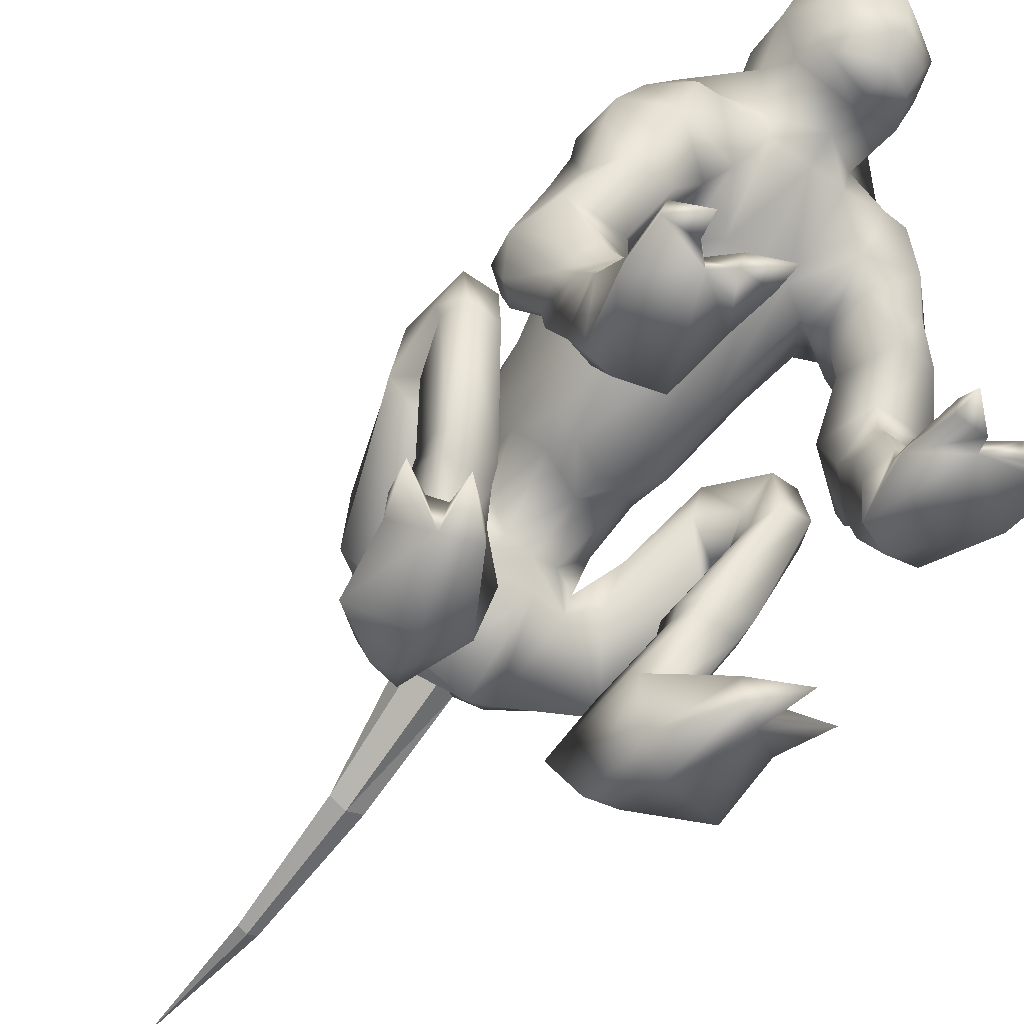
<metadata>
{"format":"obj","ext":"obj","renderer":"f3d","projection":"perspective","resolution":1024,"background":"white","views":[{"elev":-55.7,"azim":-37.0,"up":"+Y"}]}
</metadata>
<code>
o monster_monster.001
v 0.4709 65.75 22.69
v 2.71 62.24 7.757
v 3.943 59.01 -2.77
v 0.9531 46.03 -19.88
v 0.8753 32.4 -28.99
v 0.9531 25.51 -29.34
v -2.01 15.49 -22.47
v -2.01 28.94 -10.86
v 3.981 35.38 13.65
v 2.246 38.52 28.13
v 3.142 46.17 37.44
v -2.01 60.78 -3.731
v -2.01 47.16 -21.13
v -2.01 34.04 -30.87
v -2.01 24.45 -27.51
v -2.01 30.02 0.948
v 4.951 55.79 -9.22
v 8.463 56.97 9.807
v 3.885 43.17 -17.27
v 11.17 50.2 10.97
v 7.802 50.41 -0.4042
v 6.995 33.34 -18.58
v 7.114 46.71 -7.859
v 12.58 47.29 17.77
v 10.19 43.55 11.57
v 7.841 38.73 1.372
v 4.874 32.88 -9.379
v 5.152 30.21 -13.09
v 6.294 37.33 -3.402
v 8.095 40.23 13.1
v 5.406 33.58 3.179
v 1.53 30.06 -10.99
v 3.375 33.17 -1.078
v 2.777 31.18 3.114
v -2.01 21.73 -10.44
v -2.01 31.07 -3.071
v 6.931 58.52 31.87
v 3.614 49.66 38.22
v 5.013 32.16 -25.81
v 4.34 24.34 -28
v 2.248 18.62 -23.34
v 3.854 25.14 -12.78
v 12.18 38.98 -14.25
v 7.298 30.96 -6.664
v 15.84 36.02 -20.19
v 16.32 25.82 -20.68
v 12.12 18.34 -17.64
v 6.946 25.81 -9.892
v 16.76 42.14 0.1831
v 12.39 40.7 1.431
v 22.23 39.68 -1.26
v 22.36 33.13 -3.785
v 16.55 29.97 -4.533
v 12.13 36.67 -0.05774
v 21.15 40.77 7.686
v 16.95 39.53 8.273
v 21.88 38.17 3.747
v 18.93 33.3 -1.21
v 17.29 31.03 -2.429
v 15.51 35.47 4.363
v 21.39 33.46 8.821
v 17.06 32.64 8.878
v 22.46 32.89 5.505
v 20.36 30.72 -0.8342
v 17.04 29.49 -2.829
v 15.45 31.28 5.125
v 18.16 20.19 1.593
v 11.73 20.12 1.397
v 18.83 21.12 -0.1155
v 17.67 23.14 -4.983
v 11.86 23.6 -6.262
v 10.82 21.47 -2.03
v 17.48 18.28 -0.2858
v 11.32 18.21 -0.2275
v 18.18 19.07 -1.408
v 17.45 21.46 -6.499
v 11.89 21.84 -7.167
v 10.7 19.36 -3.026
v 14.97 12.37 -4.793
v 12.14 11.76 -4.848
v 15.93 13.37 -8.232
v 12.97 15.74 -13.58
v 8.962 15.62 -14.68
v 7.771 12.25 -6.882
v 14.85 9.405 -5.115
v 12.02 8.789 -5.17
v 19.08 8.086 -8.957
v 13.91 11.17 -20.13
v 7.335 11.05 -21.24
v 7.102 8.989 -4.752
v 19.38 9.419 -0.3702
v 17.29 8.407 0.9118
v 22.51 9.321 -2.237
v 14.31 6.407 2.704
v 21.93 1.131 -10.83
v 13.9 3.787 -17.03
v 9.904 4.056 -18.09
v 8.489 1.086 -6.905
v 22.72 4.728 -2.543
v 14.18 1.609 2.807
v 11.5 2.902 -15.63
v 13.39 0.2935 -8.941
v 18.18 3.055 0.3348
v 19.63 3.221 7.936
v 25.21 4.366 4.771
v 0.5303 67.04 28.4
v 1.984 68.46 40.74
v -0.1072 69.25 42.49
v -2.01 69.09 47.69
v 0.9118 68.52 47.43
v 0.7333 65.63 51.35
v -2.01 66.22 51.33
v -2.01 63.33 53.68
v 1.62 58.63 53.16
v -2.01 57.62 55.11
v -2.01 47.08 46.98
v 4.765 50.8 44.59
v 11.32 56.35 26.8
v 9.523 49.02 37.18
v 5.933 37.87 25.81
v 12.21 54.65 34
v 16.9 50.49 25.54
v 16.24 50.01 33.05
v 12.46 48.57 37.19
v 19.46 46.16 25.14
v 6.692 39.43 35.11
v 13.66 43.82 20.39
v 19.25 45.28 31.73
v 14.36 42.04 36.2
v 9.305 37.94 25.88
v 19.57 42.91 24.33
v 8.862 36.89 32.65
v 14.62 41.53 20.16
v 20.01 41.19 30.54
v 15.77 37.14 34.02
v 11.39 33.05 24.61
v 21.71 35.74 23.41
v 12.97 31.36 32.49
v 18.39 35.84 20.21
v 20.46 34.33 27.27
v 18.76 32.83 31.79
v 22.52 32.01 16.65
v 20.38 32.23 16.16
v 23.99 29.16 19.53
v 23.29 28.8 15.5
v 20.41 28.7 13.33
v 12.79 28.23 19.06
v 22.61 24.98 16.61
v 14.53 28 26.68
v 20.14 24.68 14.55
v 22.56 28.09 26.69
v 12.62 21.27 21.62
v 19.08 20.05 18.16
v 14.27 23.51 26.41
v 15.32 20.7 18.73
v 20.14 21.51 22.28
v 18.43 23.04 26.52
v 11.5 17.11 24.91
v 19.36 15.37 19.18
v 12.54 18.14 28.93
v 14.84 15.59 19.59
v 19.93 17.11 25.29
v 17.15 17.89 28.9
v 14.87 10.89 20.6
v 20.05 13.77 27.48
v 11.51 12.8 25.57
v 18.9 10.56 21.81
v 12.72 14.42 29.46
v 16.31 14.47 30.72
v 10.13 3.404 25.85
v 18.89 4.984 24.32
v 11.79 11.3 29.73
v 15.06 4.682 23.72
v 20.79 10.88 28.91
v 15.71 11.53 31.7
v 8.867 5.425 33.56
v 21.94 3.266 33.4
v 9.677 7.189 34.57
v 20.67 8.065 33.36
v 14.87 9.168 36.69
v 22.64 3.522 40.52
v 21.81 6.91 40.67
v 17.97 6.951 40.68
v 9.076 3.528 40.52
v 9.886 6.964 40.69
v 13.24 3.503 40.5
v 12.61 6.943 40.69
v 14.92 5.541 37.67
v 17.97 3.668 40.52
v 18.99 3.103 44.16
v 9.063 3.765 44.09
v 3.892 66.24 47.23
v 2.482 64.52 50.79
v 3.195 66.88 39.17
v 5.592 62.65 46.81
v 3.554 60.04 51.91
v 3.567 67.21 36.97
v 6.454 59.39 45.04
v 4.406 55.56 51.65
v 5.475 56.05 39.7
v 0.4912 63.17 52.62
v 3.178 49.48 47.67
v -2.01 68.94 28.16
v -2.01 64.14 7.733
v -2.01 34.26 13.92
v -2.01 47.67 45
v -2.01 69.73 35.4
v -2.01 70.32 38.03
v -2.01 70.75 39.5
v -2.01 70.36 42.64
v -2.01 47.14 48.8
v -2.01 53.71 54.89
v 1.953 53.84 52.65
v 2.655 51.53 51.52
v 2.261 49.19 49.03
v -2.01 51.02 53.89
v -2.01 52.29 54.69
v -2.01 48.19 50.97
v -2.01 23.14 -46.17
v 0.3212 19.73 -44.98
v -2.01 18.85 -45.13
v -2.01 17.89 -64.78
v -0.6555 15.97 -64.12
v -2.01 15.48 -64.2
v -2.01 16.65 -84.31
v 4.843 52.54 47.74
v -0.2857 75.66 16.46
v -1.032 81.12 6.315
v -0.2857 64.95 -19.22
v -1.032 67.49 -30.46
v -4.491 65.75 22.69
v -6.731 62.24 7.757
v -7.963 59.01 -2.77
v -4.973 46.03 -19.88
v -4.896 32.4 -28.99
v -4.973 25.51 -29.34
v -8.001 35.38 13.65
v -6.266 38.52 28.13
v -7.162 46.17 37.44
v -2.01 53.56 -15.19
v -8.971 55.79 -9.22
v -12.48 56.97 9.807
v -7.905 43.17 -17.27
v -15.19 50.2 10.97
v -11.82 50.41 -0.4042
v -11.02 33.34 -18.58
v -11.13 46.71 -7.859
v -16.6 47.29 17.77
v -14.21 43.55 11.57
v -11.86 38.73 1.372
v -8.894 32.88 -9.379
v -9.172 30.21 -13.09
v -10.31 37.33 -3.402
v -12.12 40.23 13.1
v -9.426 33.58 3.179
v -5.551 30.06 -10.99
v -7.395 33.17 -1.078
v -6.797 31.18 3.114
v -10.95 58.52 31.87
v -7.634 49.66 38.22
v -9.033 32.16 -25.81
v -8.36 24.34 -28
v -6.268 18.62 -23.34
v -7.875 25.14 -12.78
v -16.2 38.98 -14.25
v -11.32 30.96 -6.664
v -19.86 36.02 -20.19
v -20.34 25.82 -20.68
v -16.14 18.34 -17.64
v -10.97 25.81 -9.892
v -20.78 42.14 0.1831
v -16.41 40.7 1.431
v -26.25 39.68 -1.26
v -26.38 33.13 -3.785
v -20.57 29.97 -4.533
v -16.15 36.67 -0.05774
v -25.17 40.77 7.686
v -20.97 39.53 8.273
v -25.9 38.17 3.747
v -22.95 33.3 -1.21
v -21.31 31.03 -2.429
v -19.54 35.47 4.363
v -25.41 33.46 8.821
v -21.08 32.64 8.878
v -26.48 32.89 5.505
v -24.38 30.72 -0.8342
v -21.06 29.49 -2.829
v -19.47 31.28 5.125
v -22.18 20.19 1.593
v -15.75 20.12 1.397
v -22.86 21.12 -0.1155
v -21.69 23.14 -4.983
v -15.89 23.6 -6.262
v -14.84 21.47 -2.03
v -21.5 18.28 -0.2858
v -15.34 18.21 -0.2275
v -22.2 19.07 -1.408
v -21.47 21.46 -6.499
v -15.91 21.84 -7.167
v -14.72 19.36 -3.026
v -18.99 12.37 -4.793
v -16.16 11.76 -4.848
v -19.95 13.37 -8.232
v -16.99 15.74 -13.58
v -12.98 15.62 -14.68
v -11.79 12.25 -6.882
v -18.87 9.405 -5.115
v -16.04 8.789 -5.17
v -23.1 8.086 -8.957
v -17.93 11.17 -20.13
v -11.36 11.05 -21.24
v -11.12 8.989 -4.752
v -23.4 9.419 -0.3702
v -21.31 8.407 0.9118
v -26.53 9.321 -2.237
v -18.33 6.407 2.704
v -25.95 1.131 -10.83
v -17.92 3.787 -17.03
v -13.92 4.056 -18.09
v -12.51 1.086 -6.905
v -26.74 4.728 -2.543
v -18.2 1.609 2.807
v -15.52 2.902 -15.63
v -17.41 0.2935 -8.941
v -22.2 3.055 0.3348
v -23.65 3.221 7.936
v -29.23 4.366 4.771
v -4.551 67.04 28.4
v -6.004 68.46 40.74
v -3.913 69.25 42.49
v -4.932 68.52 47.43
v -4.754 65.63 51.35
v -5.64 58.63 53.16
v -2.01 55.97 55.29
v -8.785 50.8 44.59
v -15.34 56.35 26.8
v -13.54 49.02 37.18
v -9.954 37.87 25.81
v -16.23 54.65 34
v -20.92 50.49 25.54
v -20.26 50.01 33.05
v -16.49 48.57 37.19
v -23.48 46.16 25.14
v -10.71 39.43 35.11
v -17.68 43.82 20.39
v -23.27 45.28 31.73
v -18.38 42.04 36.2
v -13.33 37.94 25.88
v -23.6 42.91 24.33
v -12.88 36.89 32.65
v -18.64 41.53 20.16
v -24.03 41.19 30.54
v -19.79 37.14 34.02
v -15.41 33.05 24.61
v -25.73 35.74 23.41
v -16.99 31.36 32.49
v -22.41 35.84 20.21
v -24.48 34.33 27.27
v -22.78 32.83 31.79
v -26.54 32.01 16.65
v -24.4 32.23 16.16
v -28.01 29.16 19.53
v -27.31 28.8 15.5
v -24.43 28.7 13.33
v -16.81 28.23 19.06
v -26.63 24.98 16.61
v -18.55 28 26.68
v -24.16 24.68 14.55
v -26.58 28.09 26.69
v -16.64 21.27 21.62
v -23.1 20.05 18.16
v -18.29 23.51 26.41
v -19.34 20.7 18.73
v -24.16 21.51 22.28
v -22.45 23.04 26.52
v -15.52 17.11 24.91
v -23.38 15.37 19.18
v -16.56 18.14 28.93
v -18.86 15.59 19.59
v -23.95 17.11 25.29
v -21.17 17.89 28.9
v -18.89 10.89 20.6
v -24.07 13.77 27.48
v -15.53 12.8 25.57
v -22.92 10.56 21.81
v -16.74 14.42 29.46
v -20.34 14.47 30.72
v -14.15 3.404 25.85
v -22.92 4.984 24.32
v -15.81 11.3 29.73
v -19.09 4.682 23.72
v -24.82 10.88 28.91
v -19.73 11.53 31.7
v -12.89 5.425 33.56
v -25.96 3.266 33.4
v -13.7 7.189 34.57
v -24.69 8.065 33.36
v -18.89 9.168 36.69
v -26.66 3.522 40.52
v -25.83 6.91 40.67
v -21.99 6.951 40.68
v -13.1 3.528 40.52
v -13.91 6.964 40.69
v -17.26 3.503 40.5
v -16.63 6.943 40.69
v -18.94 5.541 37.67
v -21.99 3.668 40.52
v -23.01 3.103 44.16
v -13.08 3.765 44.09
v -7.912 66.24 47.23
v -6.502 64.52 50.79
v -7.216 66.88 39.17
v -9.612 62.65 46.81
v -7.574 60.04 51.91
v -7.587 67.21 36.97
v -10.47 59.39 45.04
v -8.426 55.56 51.65
v -9.496 56.05 39.7
v -4.512 63.17 52.62
v -7.199 49.48 47.67
v -2.01 65.57 19.99
v -2.01 38.08 29.55
v -2.01 45.07 37.93
v -2.01 47.49 41.4
v -5.974 53.84 52.65
v -6.675 51.53 51.52
v -6.281 49.19 49.03
v -4.342 19.73 -44.98
v -3.365 15.97 -64.12
v -8.864 52.54 47.74
v -2.01 73.34 14.97
v -3.735 75.66 16.46
v -2.01 76.34 16.51
v -2.989 81.12 6.315
v -2.01 79.81 5.475
v -2.01 81.5 6.342
v -2.01 83.3 -9.864
v -2.01 59.81 -20.67
v -3.735 64.95 -19.22
v -2.01 65.61 -19.35
v -2.989 67.49 -30.46
v -2.01 66.01 -30.92
v -2.01 67.87 -30.53
v -2.01 65.28 -46.63
f 14 5 219
f 5 6 220
f 221 220 6
f 6 15 221
f 5 220 219
f 223 222 219
f 219 220 223
f 224 223 220
f 220 221 224
f 222 223 225
f 223 224 225
f 1 421 431
f 106 1 227
f 106 227 433
f 433 203 106
f 227 1 431
f 431 435 228
f 228 227 431
f 227 228 436
f 436 433 227
f 228 435 437
f 436 228 437
f 17 240 438
f 3 17 229
f 3 229 440
f 440 12 3
f 229 17 438
f 438 442 230
f 230 229 438
f 229 230 443
f 443 440 229
f 230 442 444
f 443 230 444
f 14 219 235
f 235 428 236
f 221 15 236
f 236 428 221
f 235 219 428
f 429 428 219
f 219 222 429
f 224 221 428
f 428 429 224
f 222 225 429
f 429 225 224
f 231 431 421
f 328 432 231
f 328 203 433
f 433 432 328
f 432 431 231
f 431 432 434
f 434 435 431
f 432 433 436
f 436 434 432
f 434 437 435
f 436 437 434
f 241 438 240
f 233 439 241
f 233 12 440
f 440 439 233
f 439 438 241
f 438 439 441
f 441 442 438
f 439 440 443
f 443 441 439
f 441 444 442
f 443 444 441
f 204 421 1
f 1 2 204
f 12 204 2
f 2 3 12
f 17 4 13
f 13 240 17
f 14 13 4
f 4 5 14
f 15 6 7
f 36 34 16
f 205 16 34
f 34 9 205
f 422 205 9
f 9 10 422
f 423 422 10
f 10 11 423
f 424 423 11
f 11 38 424
f 206 424 38
f 38 117 206
f 2 1 18
f 3 2 18
f 5 4 19
f 19 39 5
f 4 17 19
f 20 18 118
f 118 24 20
f 21 3 18
f 18 20 21
f 17 3 21
f 21 23 17
f 39 19 22
f 19 17 23
f 21 20 25
f 25 26 21
f 23 21 26
f 26 29 23
f 22 19 27
f 27 28 22
f 19 23 29
f 29 27 19
f 25 24 120
f 120 30 25
f 26 25 30
f 30 31 26
f 29 26 31
f 31 33 29
f 28 27 32
f 32 42 28
f 27 29 33
f 33 32 27
f 9 30 120
f 120 10 9
f 31 30 9
f 9 34 31
f 33 31 34
f 34 36 33
f 42 32 8
f 8 35 42
f 32 33 36
f 36 8 32
f 1 106 37
f 121 200 38
f 6 5 39
f 39 40 6
f 7 6 40
f 40 41 7
f 35 7 41
f 41 42 35
f 39 22 43
f 43 45 39
f 22 28 44
f 44 43 22
f 28 42 48
f 48 44 28
f 40 39 45
f 45 46 40
f 41 40 46
f 46 47 41
f 42 41 47
f 47 48 42
f 45 43 49
f 49 51 45
f 43 44 50
f 50 49 43
f 44 48 54
f 54 50 44
f 46 45 51
f 51 52 46
f 47 46 52
f 52 53 47
f 48 47 53
f 53 54 48
f 51 49 55
f 55 57 51
f 49 50 56
f 56 55 49
f 50 54 60
f 60 56 50
f 52 51 57
f 57 58 52
f 53 52 58
f 58 59 53
f 54 53 59
f 59 60 54
f 57 55 61
f 61 63 57
f 55 56 62
f 62 61 55
f 56 60 66
f 66 62 56
f 58 57 63
f 63 64 58
f 59 58 64
f 64 65 59
f 60 59 65
f 65 66 60
f 63 61 67
f 67 69 63
f 61 62 68
f 68 67 61
f 62 66 72
f 72 68 62
f 64 63 69
f 69 70 64
f 65 64 70
f 70 71 65
f 66 65 71
f 71 72 66
f 69 67 73
f 73 75 69
f 67 68 74
f 74 73 67
f 68 72 78
f 78 74 68
f 70 69 75
f 75 76 70
f 71 70 76
f 76 77 71
f 72 71 77
f 77 78 72
f 75 73 79
f 79 81 75
f 73 74 80
f 80 79 73
f 74 78 84
f 84 80 74
f 76 75 81
f 81 82 76
f 77 76 82
f 82 83 77
f 78 77 83
f 83 84 78
f 81 79 85
f 85 87 81
f 79 80 86
f 86 85 79
f 80 84 90
f 90 86 80
f 82 81 87
f 87 88 82
f 83 82 88
f 88 89 83
f 84 83 89
f 89 90 84
f 87 85 91
f 91 93 87
f 85 86 92
f 92 91 85
f 86 90 94
f 94 92 86
f 88 87 95
f 95 96 88
f 89 88 96
f 96 97 89
f 90 89 97
f 97 98 90
f 87 93 99
f 99 95 87
f 94 90 98
f 98 100 94
f 96 95 102
f 102 101 96
f 97 96 101
f 98 97 101
f 101 102 98
f 95 99 103
f 103 102 95
f 100 98 102
f 102 103 100
f 93 91 105
f 92 94 104
f 99 93 105
f 94 100 104
f 103 99 105
f 100 103 104
f 91 92 103
f 92 104 103
f 105 91 103
f 106 203 207
f 207 197 106
f 197 207 208
f 208 194 197
f 194 208 209
f 209 107 194
f 107 209 210
f 210 108 107
f 108 210 109
f 109 110 108
f 110 109 112
f 112 111 110
f 111 112 113
f 113 201 111
f 201 113 115
f 115 114 201
f 114 115 334
f 334 199 114
f 202 211 116
f 202 116 206
f 206 117 202
f 11 10 126
f 126 119 11
f 38 11 119
f 119 121 38
f 24 122 127
f 24 127 120
f 10 120 126
f 37 200 121
f 118 121 123
f 123 122 118
f 121 119 124
f 121 124 123
f 122 123 128
f 128 125 122
f 124 119 126
f 126 129 124
f 122 125 127
f 123 124 129
f 129 128 123
f 120 127 133
f 133 130 120
f 126 120 130
f 130 132 126
f 125 128 134
f 134 131 125
f 129 126 132
f 132 135 129
f 127 125 131
f 131 133 127
f 128 129 135
f 135 134 128
f 130 133 139
f 139 136 130
f 132 130 136
f 136 138 132
f 131 134 140
f 140 137 131
f 135 132 138
f 138 141 135
f 133 131 137
f 137 139 133
f 134 135 141
f 141 140 134
f 136 139 143
f 143 147 136
f 136 147 149
f 149 138 136
f 137 140 144
f 144 142 137
f 141 138 149
f 149 151 141
f 139 137 142
f 142 143 139
f 140 141 151
f 151 144 140
f 143 146 147
f 142 144 145
f 143 142 145
f 145 146 143
f 146 150 147
f 145 144 148
f 146 145 148
f 148 150 146
f 147 150 155
f 155 152 147
f 149 147 152
f 152 154 149
f 148 144 156
f 156 153 148
f 151 149 154
f 154 157 151
f 150 148 153
f 153 155 150
f 144 151 157
f 157 156 144
f 152 155 161
f 161 158 152
f 154 152 158
f 158 160 154
f 153 156 162
f 162 159 153
f 157 154 160
f 160 163 157
f 155 153 159
f 159 161 155
f 156 157 163
f 163 162 156
f 158 161 164
f 164 166 158
f 160 158 166
f 166 168 160
f 159 162 165
f 165 167 159
f 163 160 168
f 168 169 163
f 161 159 167
f 167 164 161
f 162 163 169
f 169 165 162
f 166 164 173
f 173 170 166
f 168 166 170
f 170 172 168
f 167 165 174
f 174 171 167
f 169 168 172
f 172 175 169
f 164 167 171
f 171 173 164
f 165 169 175
f 175 174 165
f 170 173 188
f 188 176 170
f 172 170 176
f 176 178 172
f 171 174 179
f 179 177 171
f 175 172 178
f 178 180 175
f 173 171 177
f 177 188 173
f 174 175 180
f 180 179 174
f 177 179 182
f 182 181 177
f 188 177 181
f 181 189 188
f 179 180 183
f 183 182 179
f 176 188 186
f 186 184 176
f 178 176 184
f 184 185 178
f 180 178 185
f 185 187 180
f 183 180 188
f 188 189 183
f 180 187 186
f 186 188 180
f 181 182 190
f 189 181 190
f 182 183 190
f 184 186 191
f 185 184 191
f 187 185 191
f 183 189 190
f 186 187 191
f 108 110 192
f 192 107 108
f 110 111 193
f 193 192 110
f 107 192 195
f 195 194 107
f 192 193 196
f 196 195 192
f 194 195 198
f 198 197 194
f 195 196 199
f 199 198 195
f 197 198 200
f 200 106 197
f 198 199 226
f 198 226 117
f 198 117 200
f 193 111 201
f 226 199 214
f 196 193 201
f 201 114 196
f 199 196 114
f 334 212 213
f 215 214 216
f 216 218 215
f 215 211 202
f 213 199 334
f 213 214 199
f 202 117 226
f 202 226 214
f 202 214 215
f 213 212 217
f 213 217 216
f 216 214 213
f 215 218 211
f 1 118 18
f 1 37 118
f 118 122 24
f 24 25 20
f 37 121 118
f 200 117 38
f 106 200 37
f 204 232 231
f 231 421 204
f 12 233 232
f 232 204 12
f 241 240 13
f 13 234 241
f 14 235 234
f 234 13 14
f 15 7 236
f 36 16 258
f 205 237 258
f 258 16 205
f 422 238 237
f 237 205 422
f 423 239 238
f 238 422 423
f 424 260 239
f 239 423 424
f 206 335 260
f 260 424 206
f 232 242 231
f 233 242 232
f 235 261 243
f 243 234 235
f 234 243 241
f 244 248 336
f 336 242 244
f 245 244 242
f 242 233 245
f 241 247 245
f 245 233 241
f 261 246 243
f 243 247 241
f 245 250 249
f 249 244 245
f 247 253 250
f 250 245 247
f 246 252 251
f 251 243 246
f 243 251 253
f 253 247 243
f 249 254 338
f 338 248 249
f 250 255 254
f 254 249 250
f 253 257 255
f 255 250 253
f 252 264 256
f 256 251 252
f 251 256 257
f 257 253 251
f 237 238 338
f 338 254 237
f 255 258 237
f 237 254 255
f 257 36 258
f 258 255 257
f 264 35 8
f 8 256 264
f 256 8 36
f 36 257 256
f 231 259 328
f 339 260 418
f 236 262 261
f 261 235 236
f 7 263 262
f 262 236 7
f 35 264 263
f 263 7 35
f 261 267 265
f 265 246 261
f 246 265 266
f 266 252 246
f 252 266 270
f 270 264 252
f 262 268 267
f 267 261 262
f 263 269 268
f 268 262 263
f 264 270 269
f 269 263 264
f 267 273 271
f 271 265 267
f 265 271 272
f 272 266 265
f 266 272 276
f 276 270 266
f 268 274 273
f 273 267 268
f 269 275 274
f 274 268 269
f 270 276 275
f 275 269 270
f 273 279 277
f 277 271 273
f 271 277 278
f 278 272 271
f 272 278 282
f 282 276 272
f 274 280 279
f 279 273 274
f 275 281 280
f 280 274 275
f 276 282 281
f 281 275 276
f 279 285 283
f 283 277 279
f 277 283 284
f 284 278 277
f 278 284 288
f 288 282 278
f 280 286 285
f 285 279 280
f 281 287 286
f 286 280 281
f 282 288 287
f 287 281 282
f 285 291 289
f 289 283 285
f 283 289 290
f 290 284 283
f 284 290 294
f 294 288 284
f 286 292 291
f 291 285 286
f 287 293 292
f 292 286 287
f 288 294 293
f 293 287 288
f 291 297 295
f 295 289 291
f 289 295 296
f 296 290 289
f 290 296 300
f 300 294 290
f 292 298 297
f 297 291 292
f 293 299 298
f 298 292 293
f 294 300 299
f 299 293 294
f 297 303 301
f 301 295 297
f 295 301 302
f 302 296 295
f 296 302 306
f 306 300 296
f 298 304 303
f 303 297 298
f 299 305 304
f 304 298 299
f 300 306 305
f 305 299 300
f 303 309 307
f 307 301 303
f 301 307 308
f 308 302 301
f 302 308 312
f 312 306 302
f 304 310 309
f 309 303 304
f 305 311 310
f 310 304 305
f 306 312 311
f 311 305 306
f 309 315 313
f 313 307 309
f 307 313 314
f 314 308 307
f 308 314 316
f 316 312 308
f 310 318 317
f 317 309 310
f 311 319 318
f 318 310 311
f 312 320 319
f 319 311 312
f 309 317 321
f 321 315 309
f 316 322 320
f 320 312 316
f 318 323 324
f 324 317 318
f 319 323 318
f 320 324 323
f 323 319 320
f 317 324 325
f 325 321 317
f 322 325 324
f 324 320 322
f 315 327 313
f 314 326 316
f 321 327 315
f 316 326 322
f 325 327 321
f 322 326 325
f 313 325 314
f 314 325 326
f 327 325 313
f 328 415 207
f 207 203 328
f 415 412 208
f 208 207 415
f 412 329 209
f 209 208 412
f 329 330 210
f 210 209 329
f 330 331 109
f 109 210 330
f 331 332 112
f 112 109 331
f 332 419 113
f 113 112 332
f 419 333 115
f 115 113 419
f 333 417 334
f 334 115 333
f 420 116 211
f 420 335 206
f 206 116 420
f 239 337 344
f 344 238 239
f 260 339 337
f 337 239 260
f 248 345 340
f 248 338 345
f 238 344 338
f 259 339 418
f 336 340 341
f 341 339 336
f 339 342 337
f 339 341 342
f 340 343 346
f 346 341 340
f 342 347 344
f 344 337 342
f 340 345 343
f 341 346 347
f 347 342 341
f 338 348 351
f 351 345 338
f 344 350 348
f 348 338 344
f 343 349 352
f 352 346 343
f 347 353 350
f 350 344 347
f 345 351 349
f 349 343 345
f 346 352 353
f 353 347 346
f 348 354 357
f 357 351 348
f 350 356 354
f 354 348 350
f 349 355 358
f 358 352 349
f 353 359 356
f 356 350 353
f 351 357 355
f 355 349 351
f 352 358 359
f 359 353 352
f 354 365 361
f 361 357 354
f 354 356 367
f 367 365 354
f 355 360 362
f 362 358 355
f 359 369 367
f 367 356 359
f 357 361 360
f 360 355 357
f 358 362 369
f 369 359 358
f 361 365 364
f 360 363 362
f 361 364 363
f 363 360 361
f 364 365 368
f 363 366 362
f 364 368 366
f 366 363 364
f 365 370 373
f 373 368 365
f 367 372 370
f 370 365 367
f 366 371 374
f 374 362 366
f 369 375 372
f 372 367 369
f 368 373 371
f 371 366 368
f 362 374 375
f 375 369 362
f 370 376 379
f 379 373 370
f 372 378 376
f 376 370 372
f 371 377 380
f 380 374 371
f 375 381 378
f 378 372 375
f 373 379 377
f 377 371 373
f 374 380 381
f 381 375 374
f 376 384 382
f 382 379 376
f 378 386 384
f 384 376 378
f 377 385 383
f 383 380 377
f 381 387 386
f 386 378 381
f 379 382 385
f 385 377 379
f 380 383 387
f 387 381 380
f 384 388 391
f 391 382 384
f 386 390 388
f 388 384 386
f 385 389 392
f 392 383 385
f 387 393 390
f 390 386 387
f 382 391 389
f 389 385 382
f 383 392 393
f 393 387 383
f 388 394 406
f 406 391 388
f 390 396 394
f 394 388 390
f 389 395 397
f 397 392 389
f 393 398 396
f 396 390 393
f 391 406 395
f 395 389 391
f 392 397 398
f 398 393 392
f 395 399 400
f 400 397 395
f 406 407 399
f 399 395 406
f 397 400 401
f 401 398 397
f 394 402 404
f 404 406 394
f 396 403 402
f 402 394 396
f 398 405 403
f 403 396 398
f 401 407 406
f 406 398 401
f 398 406 404
f 404 405 398
f 399 408 400
f 407 408 399
f 400 408 401
f 402 409 404
f 403 409 402
f 405 409 403
f 401 408 407
f 404 409 405
f 330 329 410
f 410 331 330
f 331 410 411
f 411 332 331
f 329 412 413
f 413 410 329
f 410 413 414
f 414 411 410
f 412 415 416
f 416 413 412
f 413 416 417
f 417 414 413
f 415 328 418
f 418 416 415
f 416 418 335
f 416 335 430
f 416 430 417
f 411 419 332
f 430 426 417
f 414 333 419
f 419 411 414
f 417 333 414
f 334 425 212
f 427 218 216
f 216 426 427
f 427 420 211
f 425 334 417
f 425 417 426
f 420 427 426
f 420 426 430
f 420 430 335
f 425 217 212
f 425 426 216
f 216 217 425
f 427 211 218
f 231 242 336
f 231 336 259
f 336 248 340
f 248 244 249
f 259 336 339
f 418 260 335
f 328 259 418

</code>
